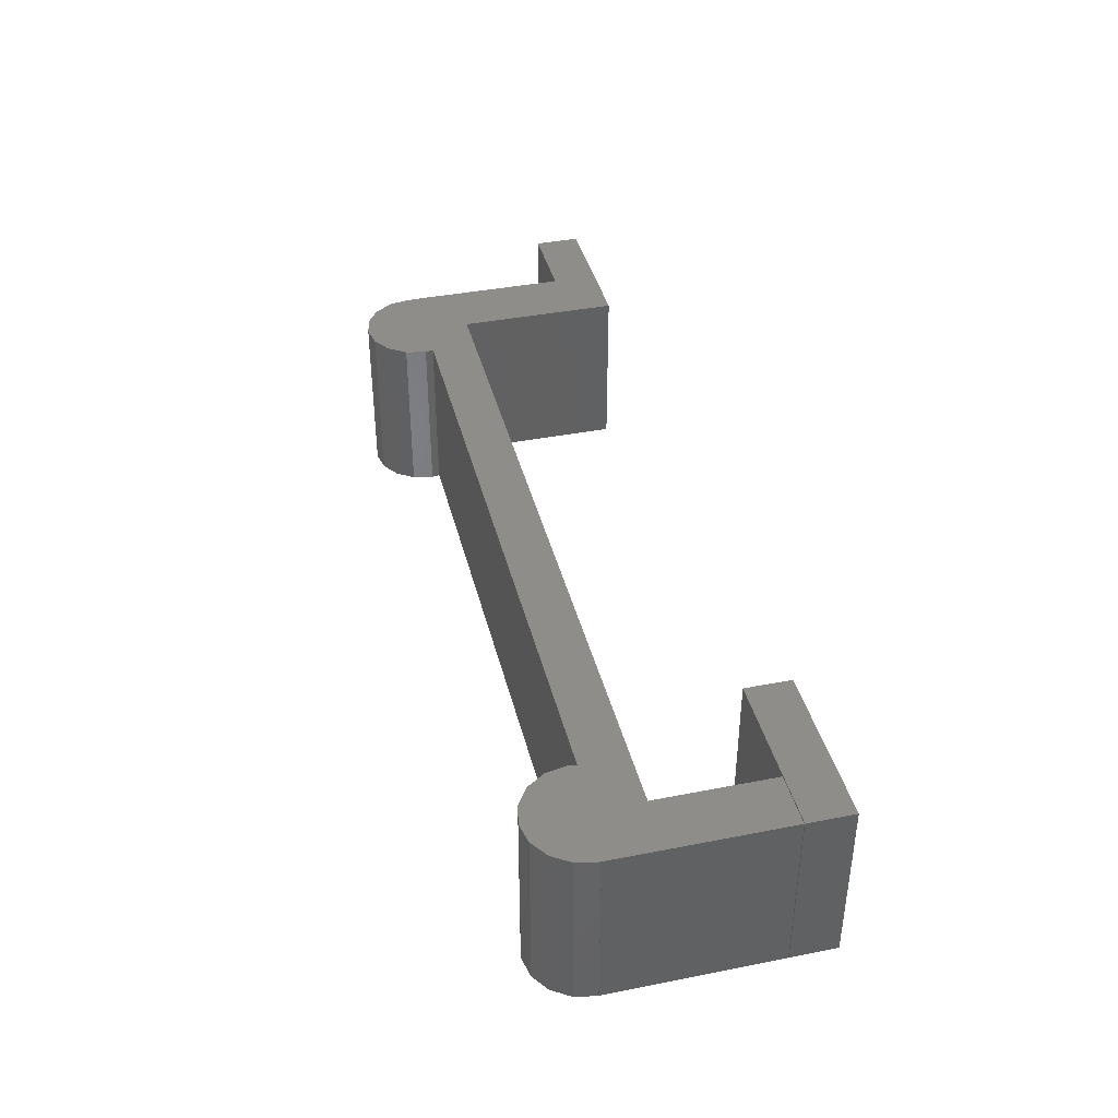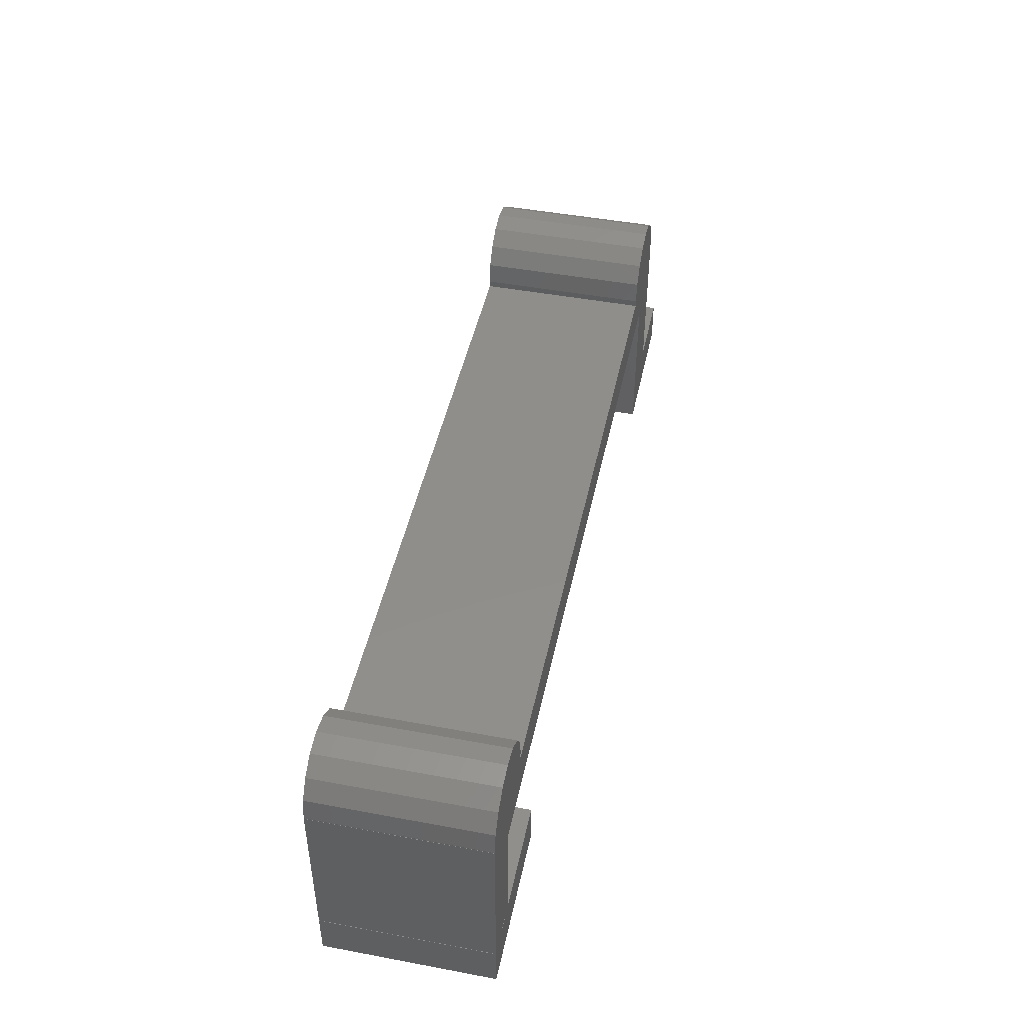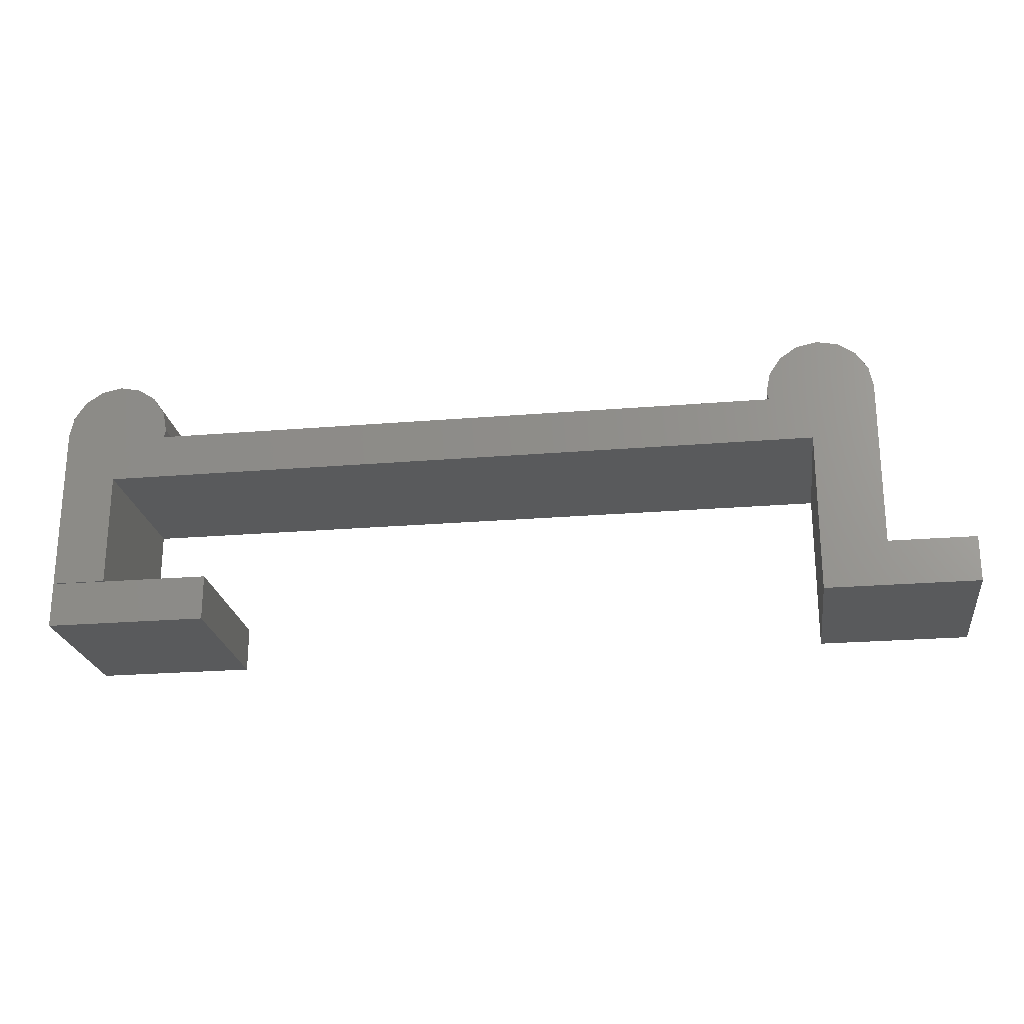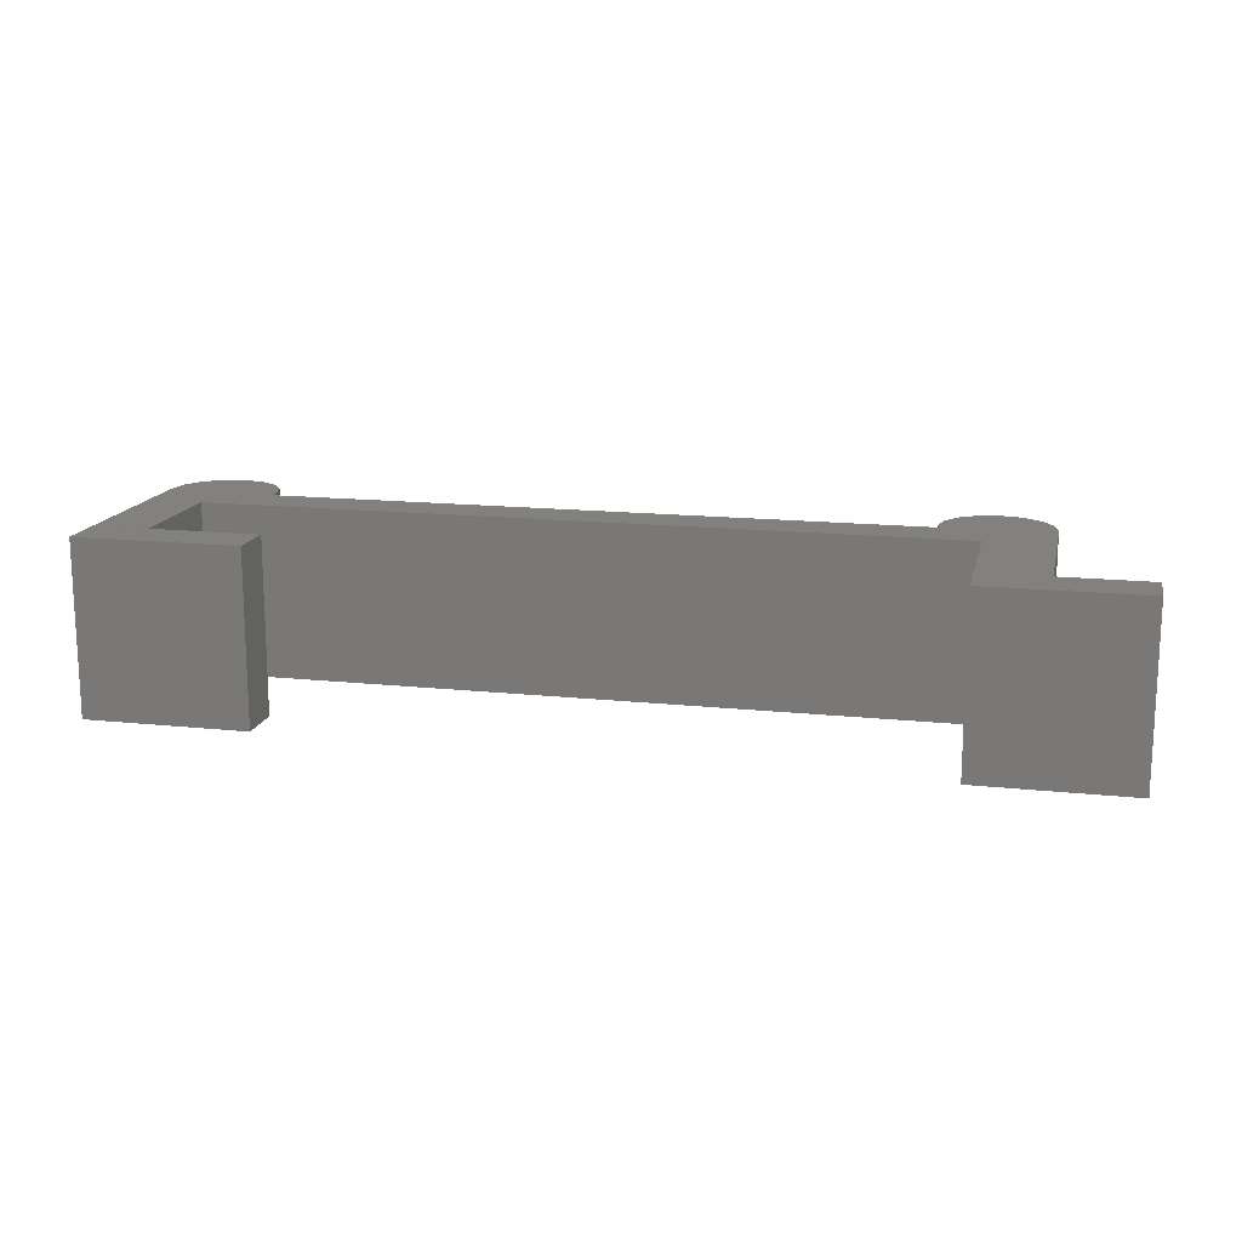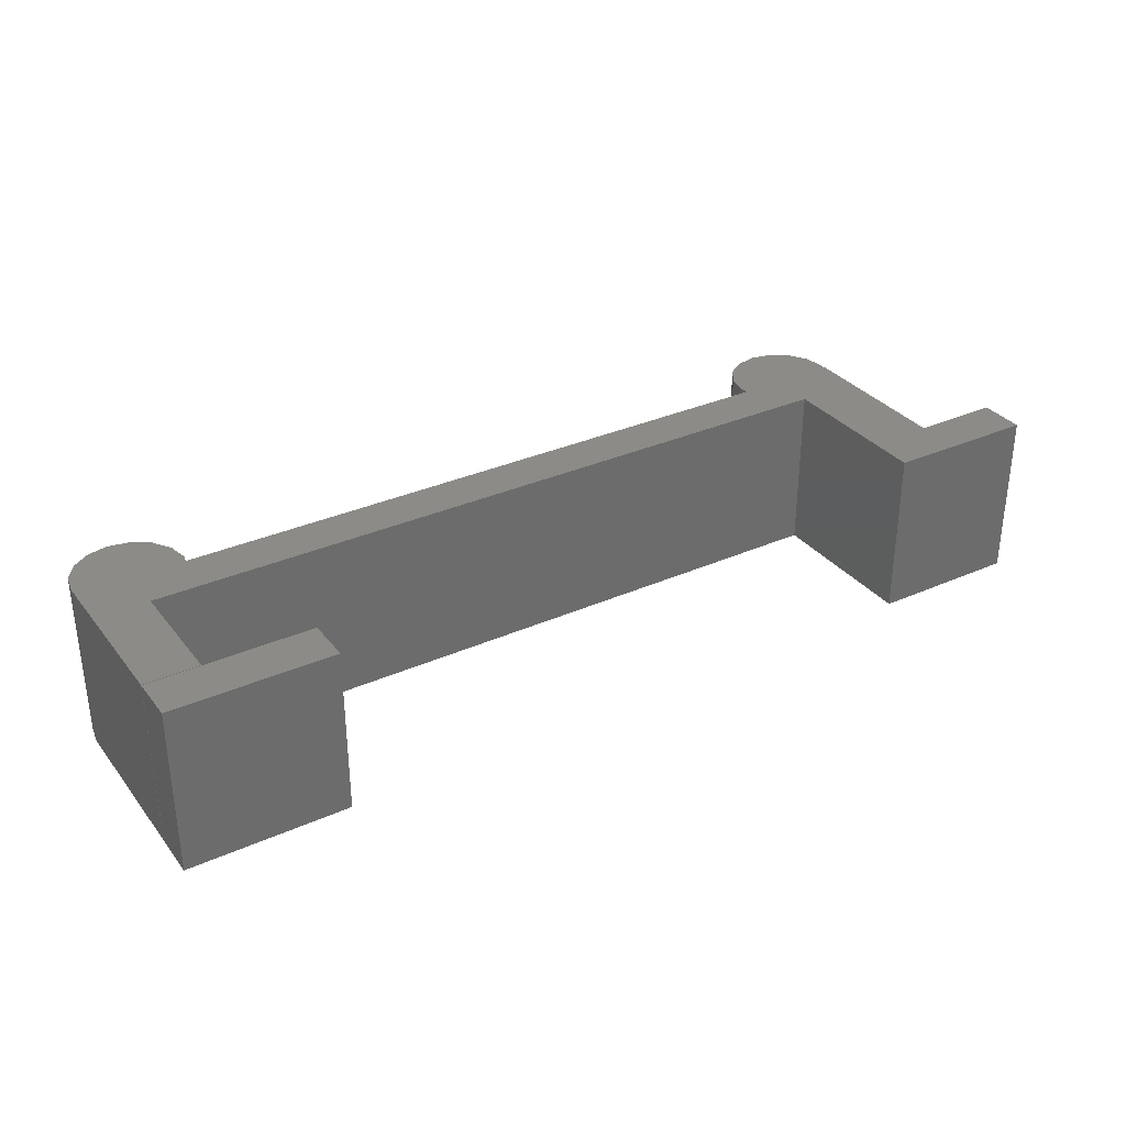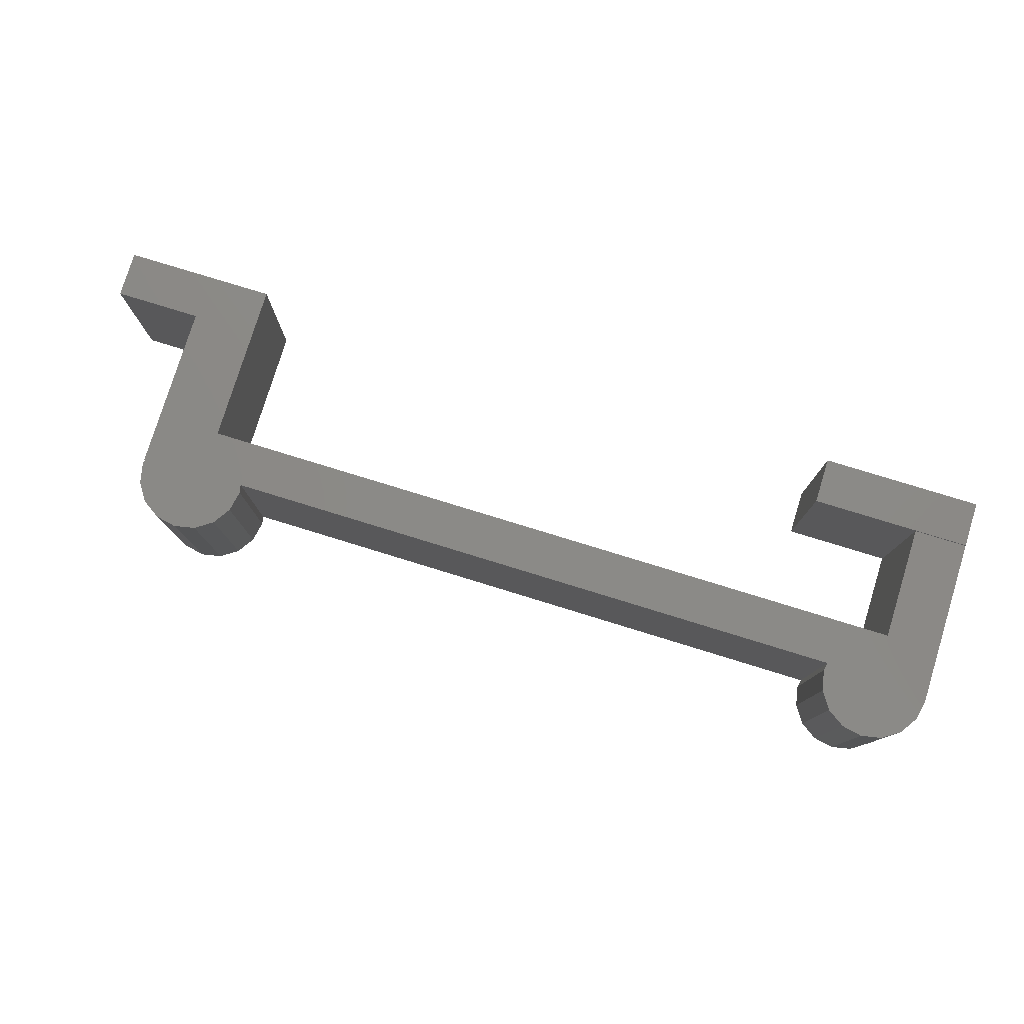
<metadata>
{"format":"stl","ext":"stl","renderer":"f3d","projection":"perspective","resolution":1024,"background":"white","views":[{"elev":39.7,"azim":76.3,"up":"+Y"},{"elev":46.6,"azim":102.0,"up":"+Z"},{"elev":-23.0,"azim":-171.9,"up":"+Z"},{"elev":15.3,"azim":-167.2,"up":"+Y"},{"elev":32.5,"azim":148.2,"up":"+Y"},{"elev":78.5,"azim":17.1,"up":"+Y"}]}
</metadata>
<code>
# stl→obj: 72 verts, 136 faces
v 0 0 0
v 0 15.7 4.25
v 0 15.7 0
v 0 0 4.25
v 8 0 4.25
v 8 15.7 4.25
v 14 0 15
v 14 15.7 0
v 14 15.7 15
v 14 0 0
v 8.08 0 19.6
v 8 0 19.6
v 17.85 0 19.25
v 77.15 0 19.25
v 11.09 0 24.62
v 14.91 0 24.62
v 13 0 25
v 9.464 0 23.54
v 8.381 0 21.91
v 8 0 20
v 16.54 0 23.54
v 17.62 0 21.91
v 18 0 20
v 80.09 0 24.62
v 83.91 0 24.62
v 82 0 25
v 78.46 0 23.54
v 77.38 0 21.91
v 85.54 0 23.54
v 77 0 20
v 86.62 0 21.91
v 86.98 0 19.9
v 87 0 20
v 82 0 15
v 87 0 19.9
v 87 0 4.3
v 82 0 4.3
v 82 15.7 15
v 86.98 15.7 19.9
v 87 15.7 19.9
v 77.15 15.7 19.25
v 87 15.7 4.3
v 82 15.7 4.3
v 83.91 15.7 24.62
v 80.09 15.7 24.62
v 82 15.7 25
v 85.54 15.7 23.54
v 86.62 15.7 21.91
v 78.46 15.7 23.54
v 87 15.7 20
v 77.38 15.7 21.91
v 77 15.7 20
v 14.91 15.7 24.62
v 11.09 15.7 24.62
v 13 15.7 25
v 17.85 15.7 19.25
v 16.54 15.7 23.54
v 17.62 15.7 21.91
v 9.464 15.7 23.54
v 18 15.7 20
v 8.08 15.7 19.6
v 8.381 15.7 21.91
v 8 15.7 20
v 8 15.7 19.6
v 72 0 0
v 72 15.7 4.25
v 72 15.7 0
v 72 0 4.25
v 87 0 4.25
v 87 15.7 4.25
v 87 15.7 0
v 87 0 0
f 1 2 3
f 2 1 4
f 2 5 6
f 5 2 4
f 7 8 9
f 8 7 10
f 1 8 10
f 8 1 3
f 4 1 5
f 7 11 12
f 13 7 14
f 11 7 13
f 5 7 12
f 5 10 7
f 10 5 1
f 15 16 17
f 18 16 15
f 11 16 18
f 11 18 19
f 13 16 11
f 11 19 20
f 16 13 21
f 21 13 22
f 22 13 23
f 24 25 26
f 14 24 27
f 24 14 25
f 14 27 28
f 25 14 29
f 14 28 30
f 29 14 31
f 31 32 33
f 31 14 32
f 34 32 14
f 34 14 7
f 32 34 35
f 36 34 37
f 34 36 35
f 38 39 40
f 9 41 38
f 39 38 41
f 42 38 40
f 38 42 43
f 44 45 46
f 47 45 44
f 41 45 47
f 41 47 48
f 45 41 49
f 39 48 50
f 41 48 39
f 49 41 51
f 51 41 52
f 53 54 55
f 56 53 57
f 53 56 54
f 56 57 58
f 54 56 59
f 56 58 60
f 61 59 56
f 62 61 63
f 59 61 62
f 9 61 56
f 41 9 56
f 61 9 64
f 9 6 64
f 8 6 9
f 3 6 8
f 6 3 2
f 5 64 6
f 64 5 12
f 64 11 61
f 11 64 12
f 65 66 67
f 66 65 68
f 66 69 70
f 69 66 68
f 69 71 70
f 71 69 72
f 65 71 72
f 71 65 67
f 65 69 68
f 69 65 72
f 71 66 70
f 66 71 67
f 23 56 60
f 56 23 13
f 55 16 53
f 16 55 17
f 11 63 61
f 63 11 20
f 22 60 58
f 60 22 23
f 20 62 63
f 62 20 19
f 53 21 57
f 21 53 16
f 54 17 55
f 17 54 15
f 59 15 54
f 15 59 18
f 19 59 62
f 59 19 18
f 21 58 57
f 58 21 22
f 33 39 50
f 39 33 32
f 30 51 52
f 51 30 28
f 31 50 48
f 50 31 33
f 28 49 51
f 49 28 27
f 14 52 41
f 52 14 30
f 44 29 47
f 29 44 25
f 29 48 47
f 48 29 31
f 49 24 45
f 24 49 27
f 46 25 44
f 25 46 26
f 45 26 46
f 26 45 24
f 37 38 43
f 38 37 34
f 39 35 40
f 35 39 32
f 35 42 40
f 42 35 36
f 37 42 36
f 42 37 43
f 56 14 41
f 14 56 13
f 7 38 34
f 38 7 9

</code>
